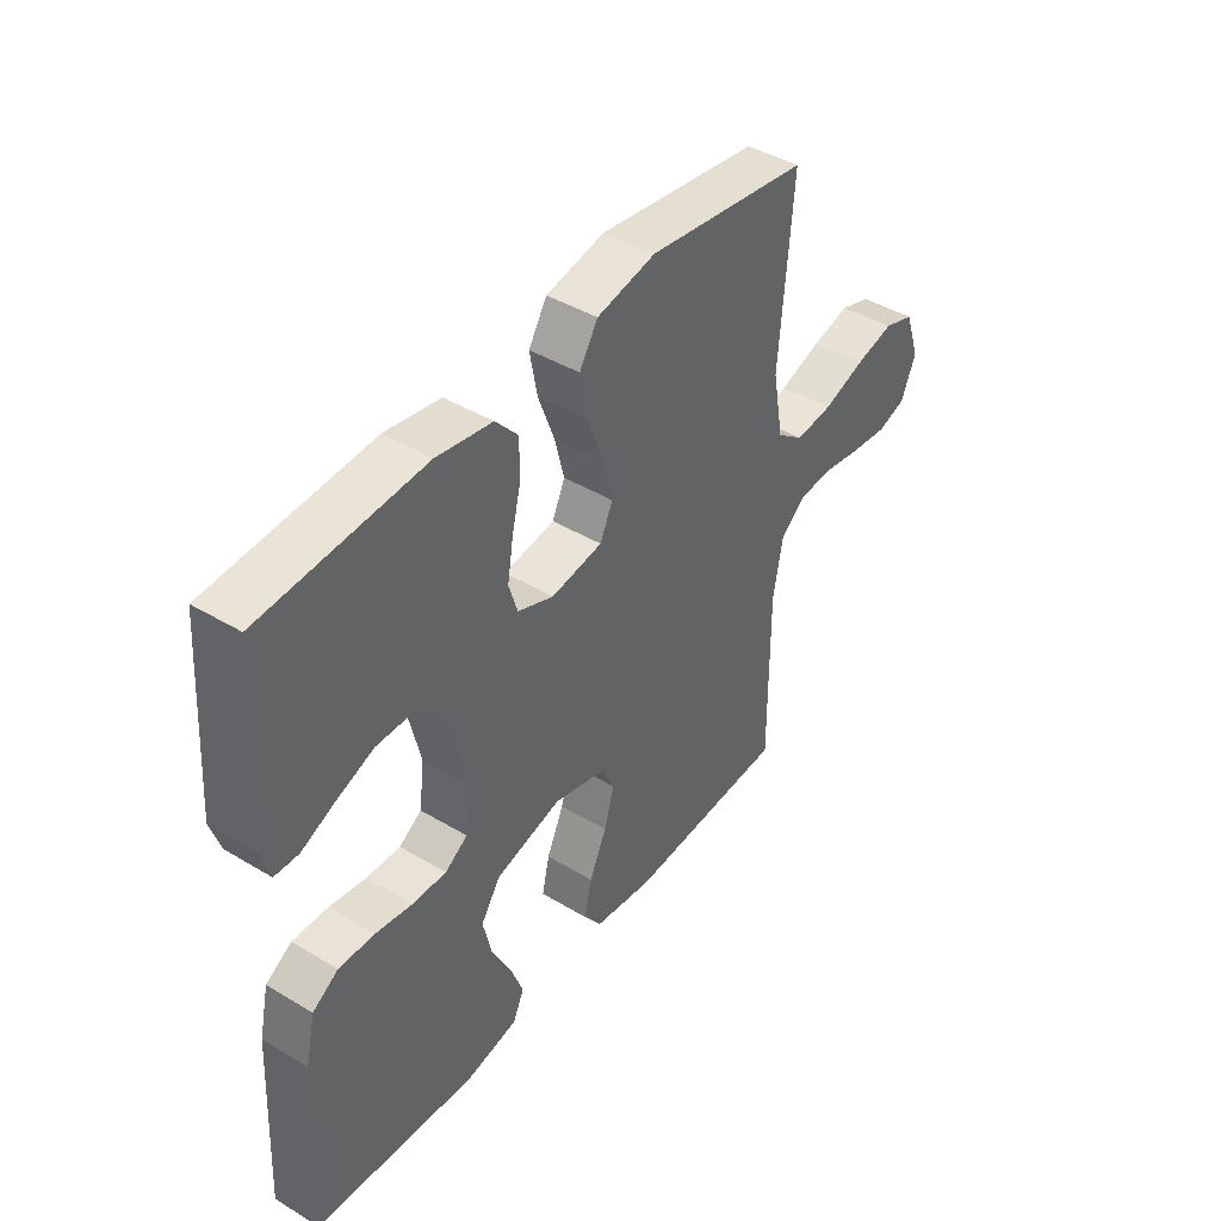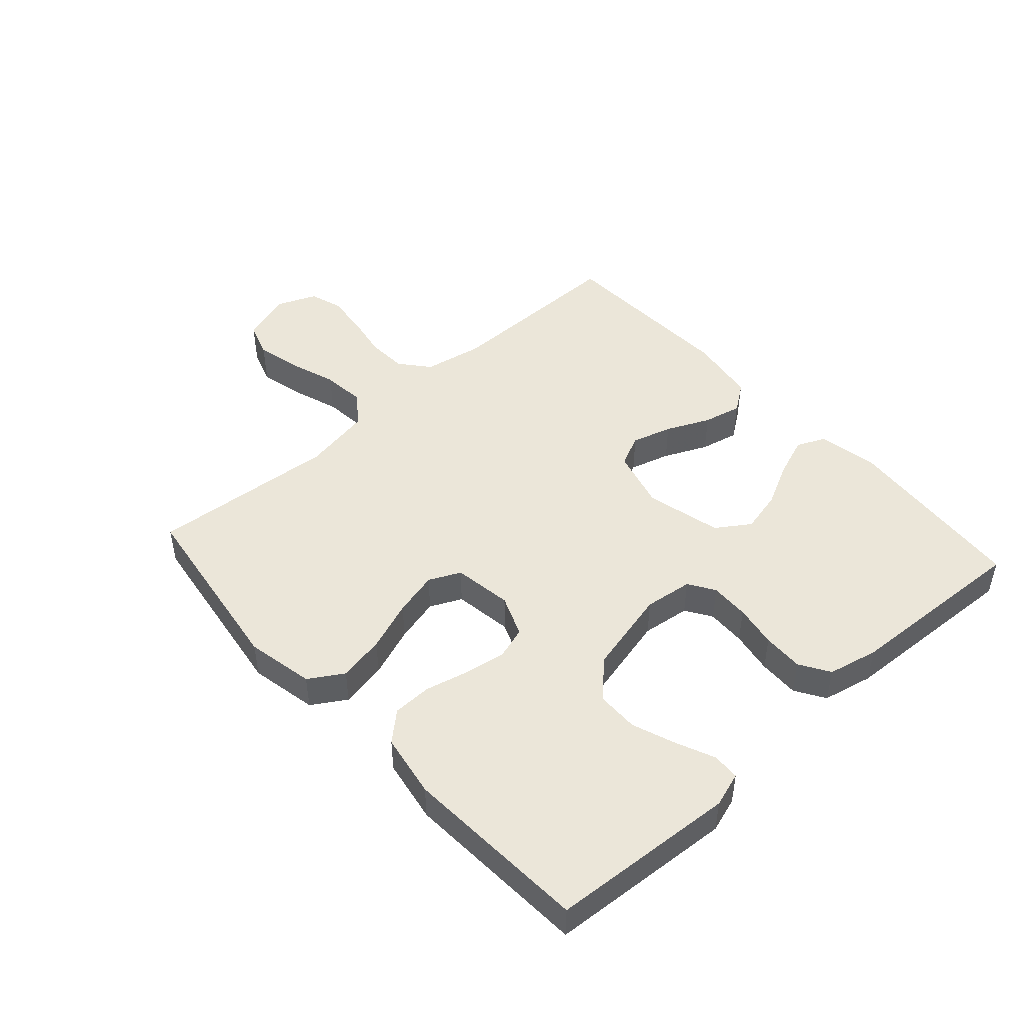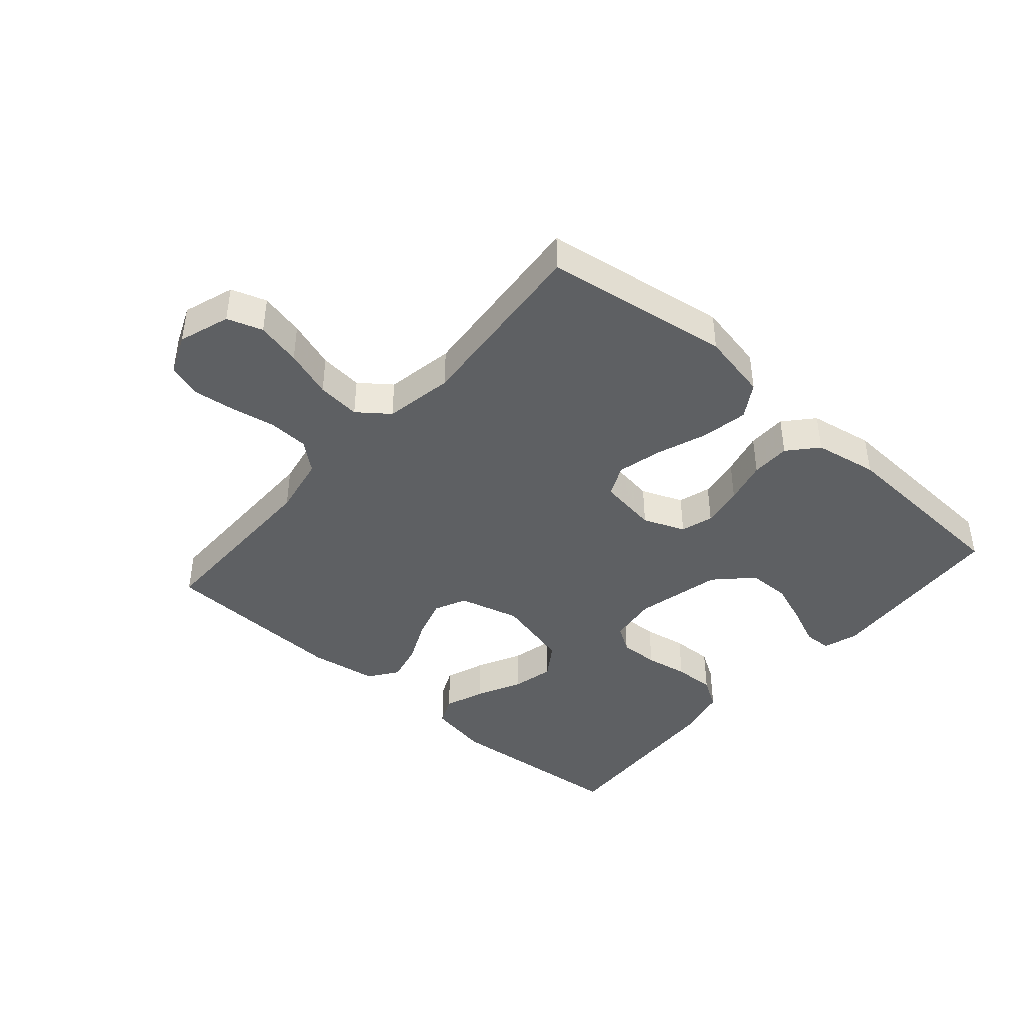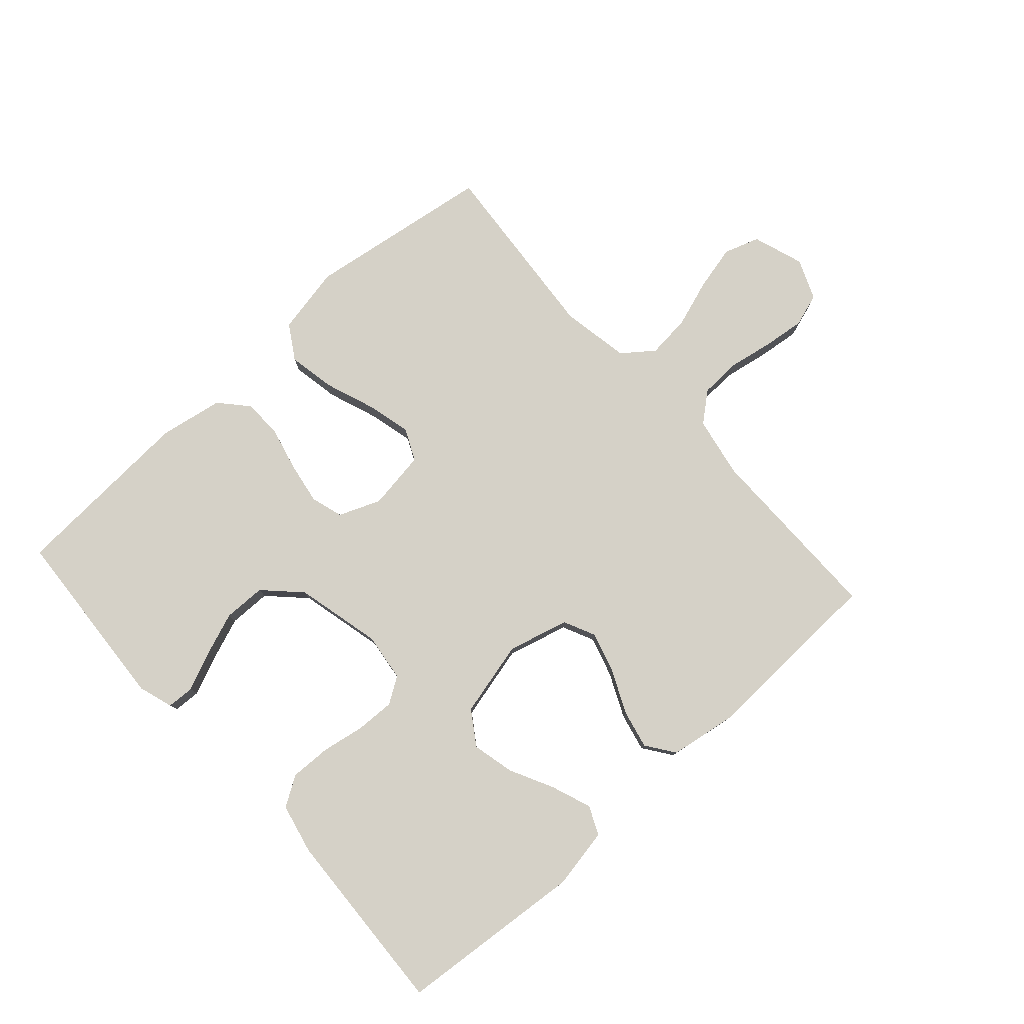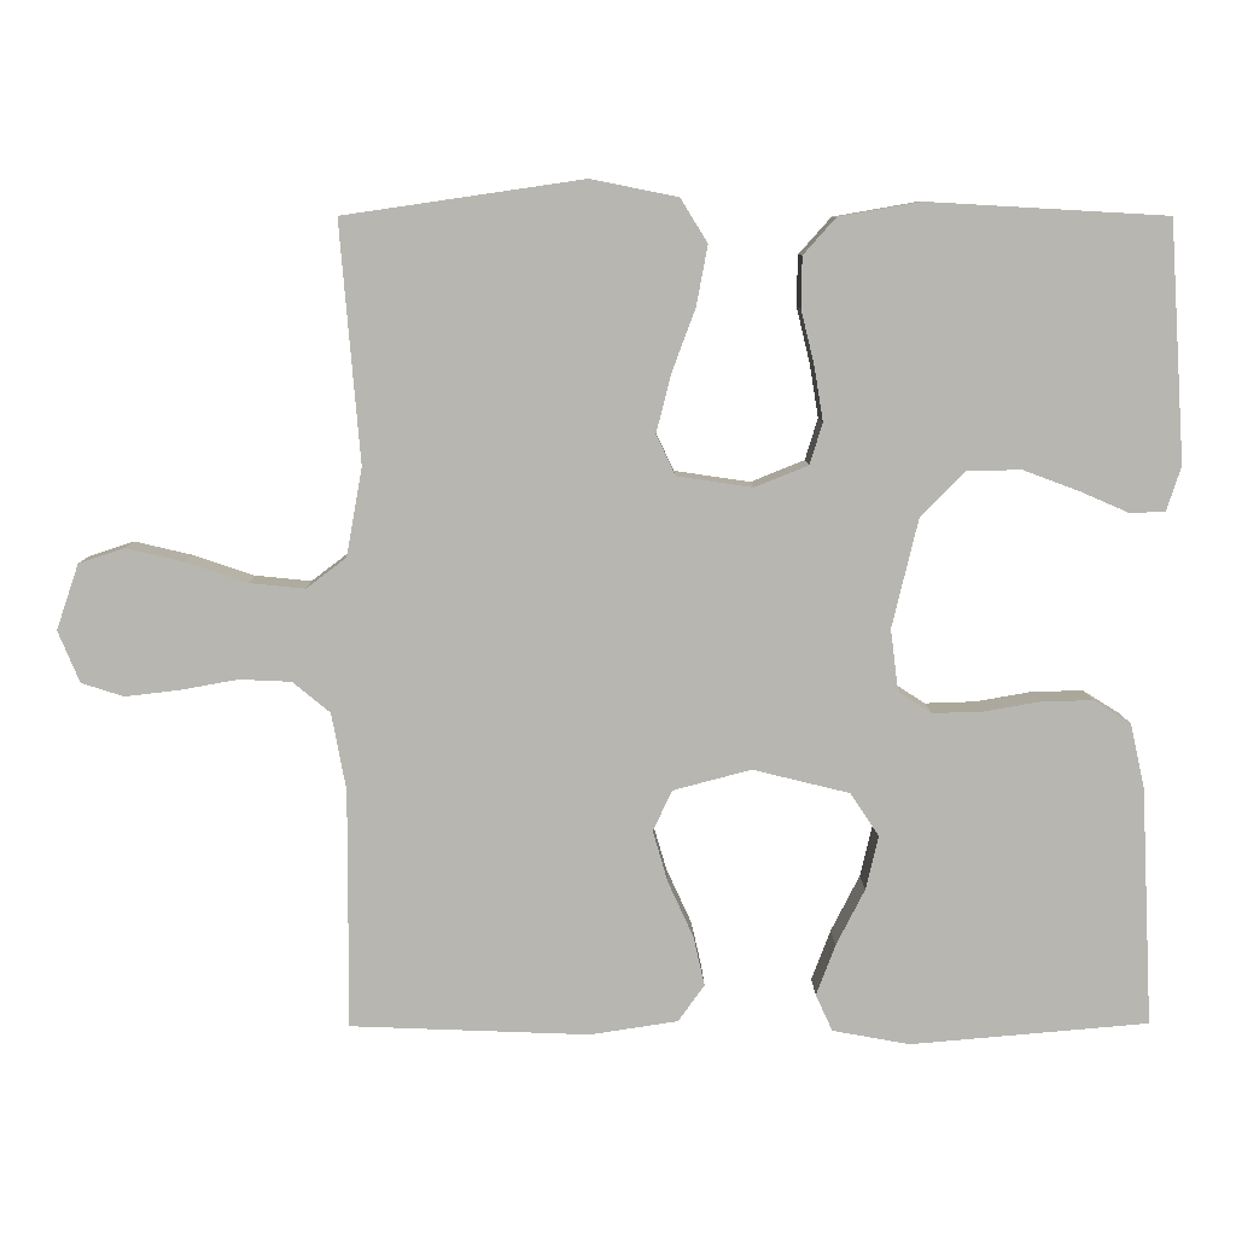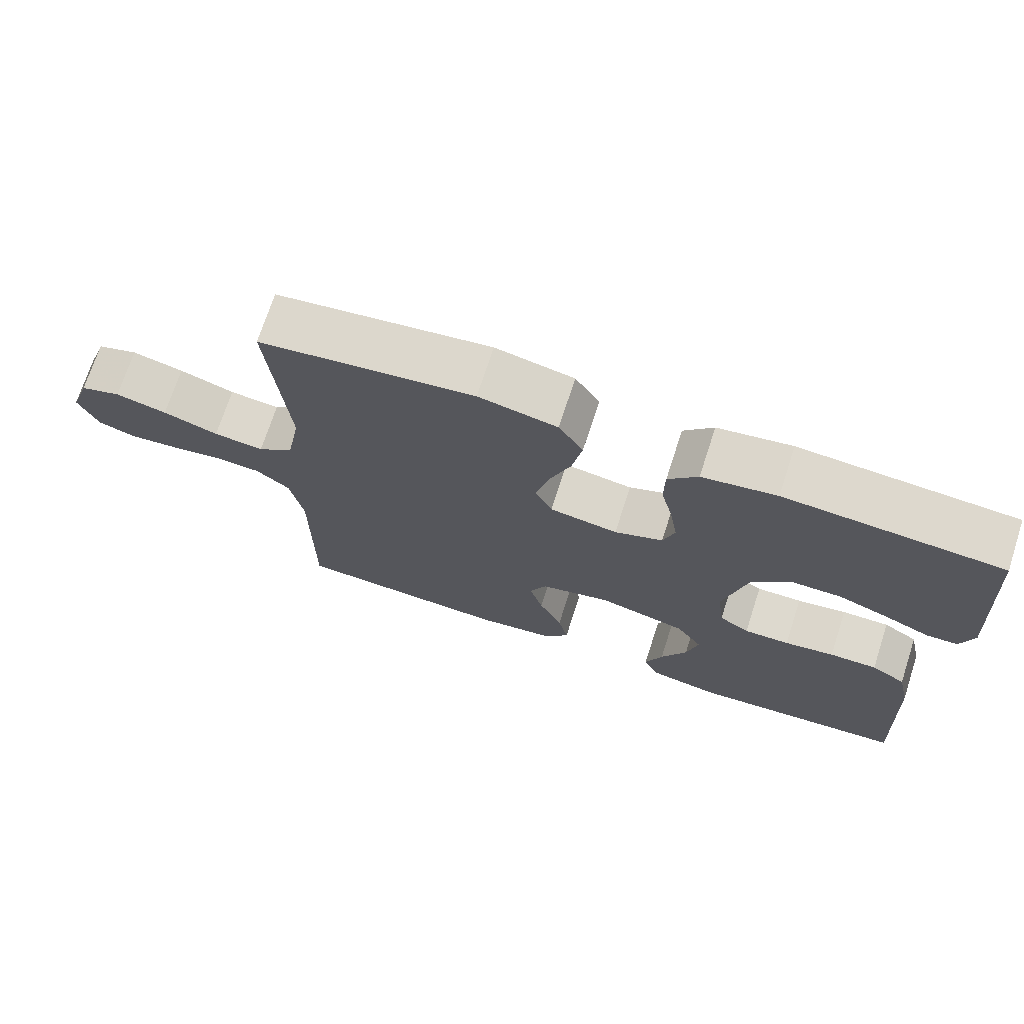
<metadata>
{"format":"obj","ext":"obj","renderer":"f3d","projection":"perspective","resolution":1024,"background":"white","views":[{"elev":42.8,"azim":125.5,"up":"+Z"},{"elev":47.4,"azim":48.0,"up":"+Y"},{"elev":-42.5,"azim":-41.0,"up":"+Y"},{"elev":79.2,"azim":138.1,"up":"+Y"},{"elev":8.4,"azim":-0.7,"up":"+Z"},{"elev":71.8,"azim":18.0,"up":"+Z"}]}
</metadata>
<code>
v 0.5 0.07 -0.5
v 0.2 0.07 -0.526
v 0.103 0.07 -0.508
v 0.082 0.07 -0.462
v 0.106 0.07 -0.398
v 0.142 0.07 -0.327
v 0.158 0.07 -0.259
v 0.122 0.07 -0.205
v 0 0.07 -0.175
v -0.098 0.07 -0.201
v -0.122 0.07 -0.252
v -0.103 0.07 -0.317
v -0.071 0.07 -0.387
v -0.057 0.07 -0.449
v -0.09 0.07 -0.495
v -0.2 0.07 -0.512
v -0.5 0.07 -0.5
v -0.499 0.07 -0.2
v -0.517 0.07 -0.103
v -0.564 0.07 -0.064
v -0.629 0.07 -0.061
v -0.701 0.07 -0.074
v -0.769 0.07 -0.082
v -0.822 0.07 -0.065
v -0.849 0.07 0
v -0.821 0.07 0.082
v -0.764 0.07 0.101
v -0.692 0.07 0.084
v -0.615 0.07 0.058
v -0.545 0.07 0.051
v -0.495 0.07 0.089
v -0.475 0.07 0.2
v -0.5 0.07 0.5
v -0.2 0.07 0.544
v -0.091 0.07 0.522
v -0.057 0.07 0.467
v -0.071 0.07 0.392
v -0.101 0.07 0.311
v -0.119 0.07 0.239
v -0.095 0.07 0.188
v 0 0.07 0.174
v 0.067 0.07 0.201
v 0.083 0.07 0.253
v 0.072 0.07 0.32
v 0.055 0.07 0.39
v 0.056 0.07 0.453
v 0.097 0.07 0.499
v 0.2 0.07 0.517
v 0.5 0.07 0.5
v 0.52 0.07 0.2
v 0.502 0.07 0.144
v 0.458 0.07 0.142
v 0.396 0.07 0.169
v 0.326 0.07 0.195
v 0.258 0.07 0.194
v 0.202 0.07 0.138
v 0.169 0.07 0
v 0.179 0.07 -0.078
v 0.221 0.07 -0.105
v 0.284 0.07 -0.103
v 0.353 0.07 -0.091
v 0.419 0.07 -0.089
v 0.467 0.07 -0.119
v 0.485 0.07 -0.2
v 0.5 0 -0.5
v 0.2 0 -0.526
v 0.103 0 -0.508
v 0.082 0 -0.462
v 0.106 0 -0.398
v 0.142 0 -0.327
v 0.158 0 -0.259
v 0.122 0 -0.205
v 0 0 -0.175
v -0.098 0 -0.201
v -0.122 0 -0.252
v -0.103 0 -0.317
v -0.071 0 -0.387
v -0.057 0 -0.449
v -0.09 0 -0.495
v -0.2 0 -0.512
v -0.5 0 -0.5
v -0.499 0 -0.2
v -0.517 0 -0.103
v -0.564 0 -0.064
v -0.629 0 -0.061
v -0.701 0 -0.074
v -0.769 0 -0.082
v -0.822 0 -0.065
v -0.849 0 0
v -0.821 0 0.082
v -0.764 0 0.101
v -0.692 0 0.084
v -0.615 0 0.058
v -0.545 0 0.051
v -0.495 0 0.089
v -0.475 0 0.2
v -0.5 0 0.5
v -0.2 0 0.544
v -0.091 0 0.522
v -0.057 0 0.467
v -0.071 0 0.392
v -0.101 0 0.311
v -0.119 0 0.239
v -0.095 0 0.188
v 0 0 0.174
v 0.067 0 0.201
v 0.083 0 0.253
v 0.072 0 0.32
v 0.055 0 0.39
v 0.056 0 0.453
v 0.097 0 0.499
v 0.2 0 0.517
v 0.5 0 0.5
v 0.52 0 0.2
v 0.502 0 0.144
v 0.458 0 0.142
v 0.396 0 0.169
v 0.326 0 0.195
v 0.258 0 0.194
v 0.202 0 0.138
v 0.169 0 0
v 0.179 0 -0.078
v 0.221 0 -0.105
v 0.284 0 -0.103
v 0.353 0 -0.091
v 0.419 0 -0.089
v 0.467 0 -0.119
v 0.485 0 -0.2
f 60 61 62 63
f 59 60 63 64
f 50 51 52 53
f 50 53 54
f 49 50 54 55
f 44 45 46 47
f 43 44 47 48
f 42 43 48 49
f 35 36 37 38
f 35 38 39
f 32 33 34 35
f 31 32 35 39
f 30 31 39 40
f 26 27 28 29
f 24 25 26 29
f 24 29 30
f 21 22 23 24
f 21 24 30 40
f 15 16 17 18
f 15 18 19
f 12 13 14 15
f 11 12 15 19
f 10 11 19 20
f 3 4 5 6
f 3 6 7
f 2 3 7
f 59 64 1 2
f 58 59 2 7
f 57 58 7 8
f 42 49 55 56
f 41 42 56 57
f 20 21 40 41
f 9 10 20 41
f 8 9 41 57
f 127 126 125 124
f 128 127 124 123
f 117 116 115 114
f 118 117 114
f 119 118 114 113
f 111 110 109 108
f 112 111 108 107
f 113 112 107 106
f 102 101 100 99
f 103 102 99
f 99 98 97 96
f 103 99 96 95
f 104 103 95 94
f 93 92 91 90
f 93 90 89 88
f 94 93 88
f 88 87 86 85
f 104 94 88 85
f 82 81 80 79
f 83 82 79
f 79 78 77 76
f 83 79 76 75
f 84 83 75 74
f 70 69 68 67
f 71 70 67
f 71 67 66
f 66 65 128 123
f 71 66 123 122
f 72 71 122 121
f 120 119 113 106
f 121 120 106 105
f 105 104 85 84
f 105 84 74 73
f 121 105 73 72
f 1 65 66 2
f 2 66 67 3
f 3 67 68 4
f 4 68 69 5
f 5 69 70 6
f 6 70 71 7
f 7 71 72 8
f 8 72 73 9
f 9 73 74 10
f 10 74 75 11
f 11 75 76 12
f 12 76 77 13
f 13 77 78 14
f 14 78 79 15
f 15 79 80 16
f 16 80 81 17
f 17 81 82 18
f 18 82 83 19
f 19 83 84 20
f 20 84 85 21
f 21 85 86 22
f 22 86 87 23
f 23 87 88 24
f 24 88 89 25
f 25 89 90 26
f 26 90 91 27
f 27 91 92 28
f 28 92 93 29
f 29 93 94 30
f 30 94 95 31
f 31 95 96 32
f 32 96 97 33
f 33 97 98 34
f 34 98 99 35
f 35 99 100 36
f 36 100 101 37
f 37 101 102 38
f 38 102 103 39
f 39 103 104 40
f 40 104 105 41
f 41 105 106 42
f 42 106 107 43
f 43 107 108 44
f 44 108 109 45
f 45 109 110 46
f 46 110 111 47
f 47 111 112 48
f 48 112 113 49
f 49 113 114 50
f 50 114 115 51
f 51 115 116 52
f 52 116 117 53
f 53 117 118 54
f 54 118 119 55
f 55 119 120 56
f 56 120 121 57
f 57 121 122 58
f 58 122 123 59
f 59 123 124 60
f 60 124 125 61
f 61 125 126 62
f 62 126 127 63
f 63 127 128 64
f 64 128 65 1

</code>
